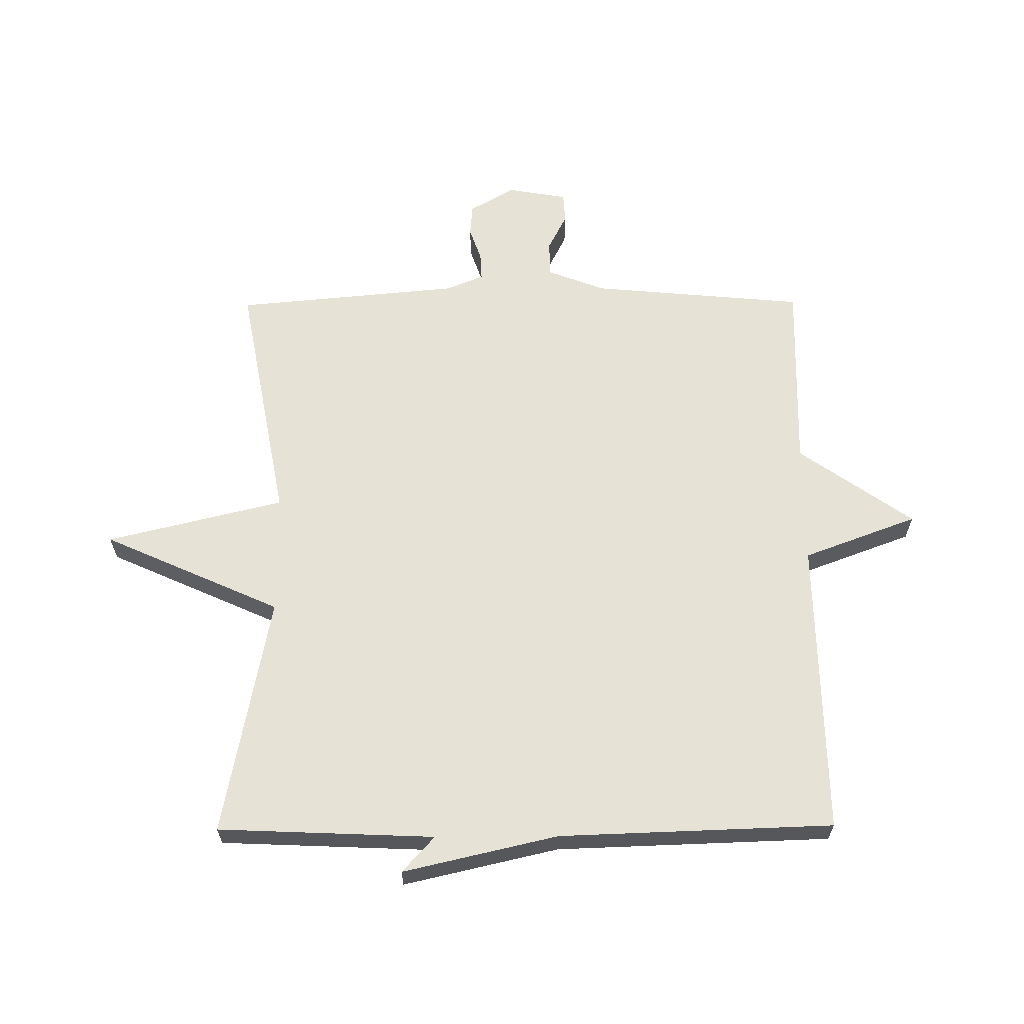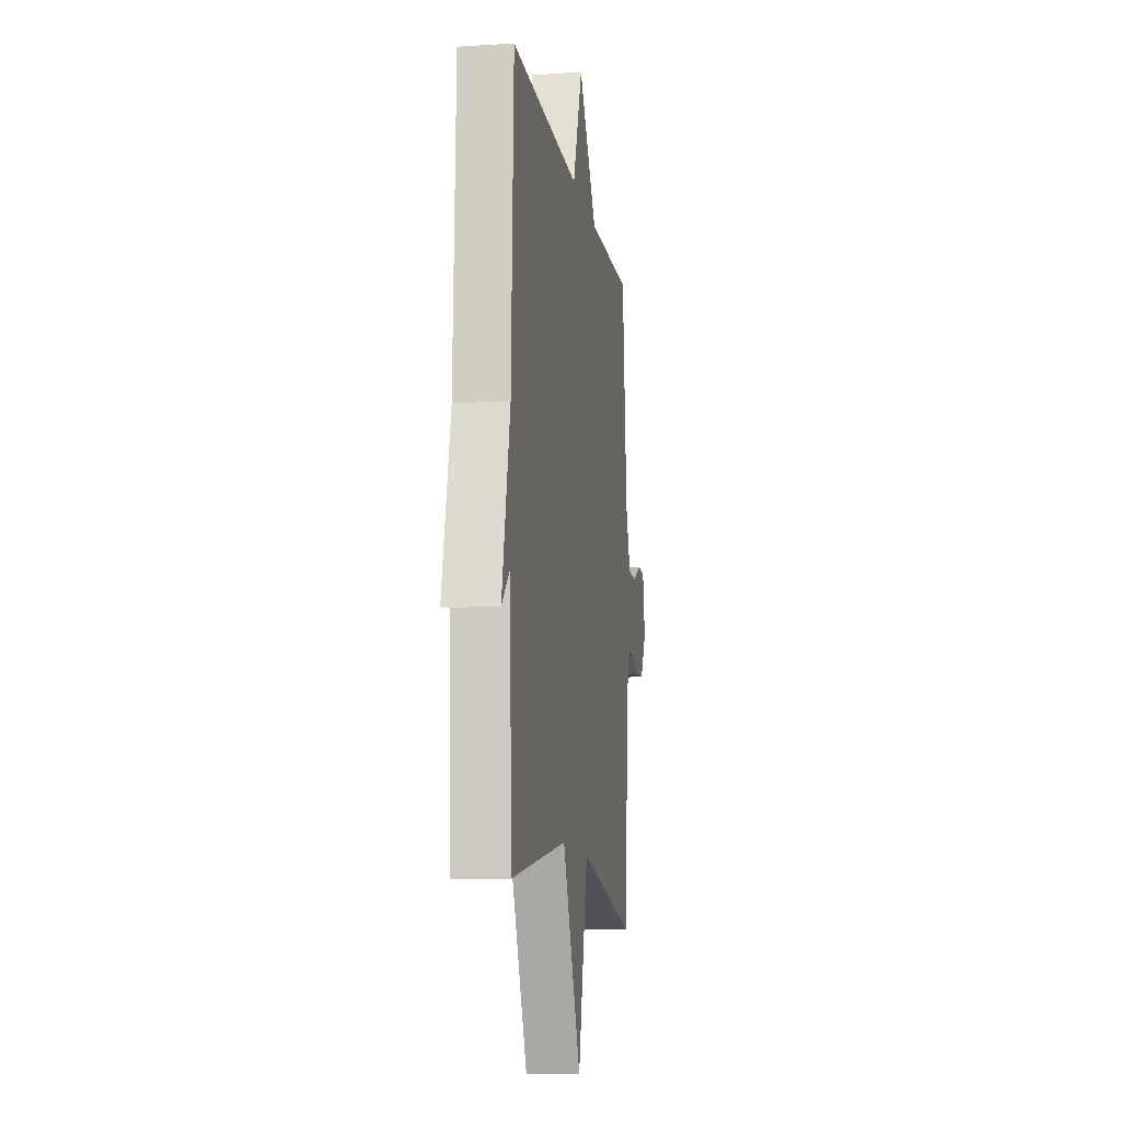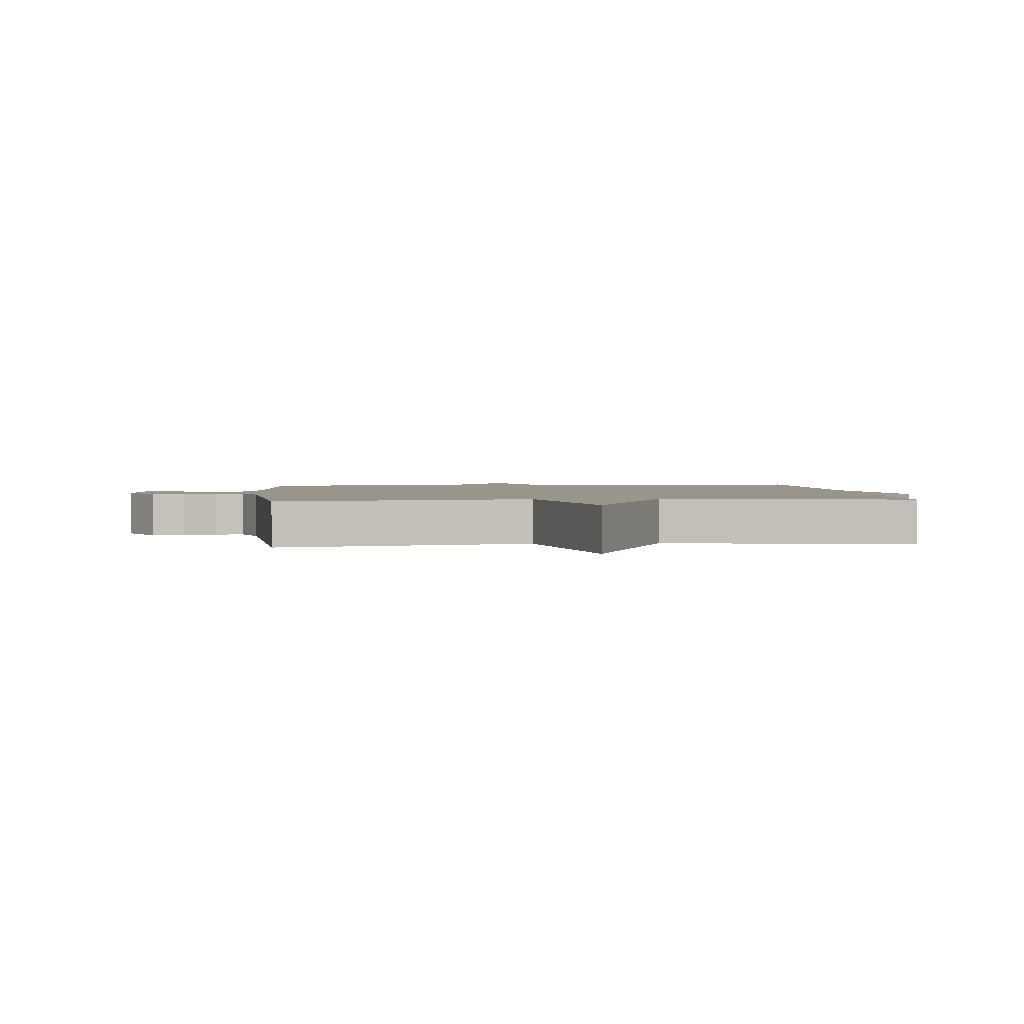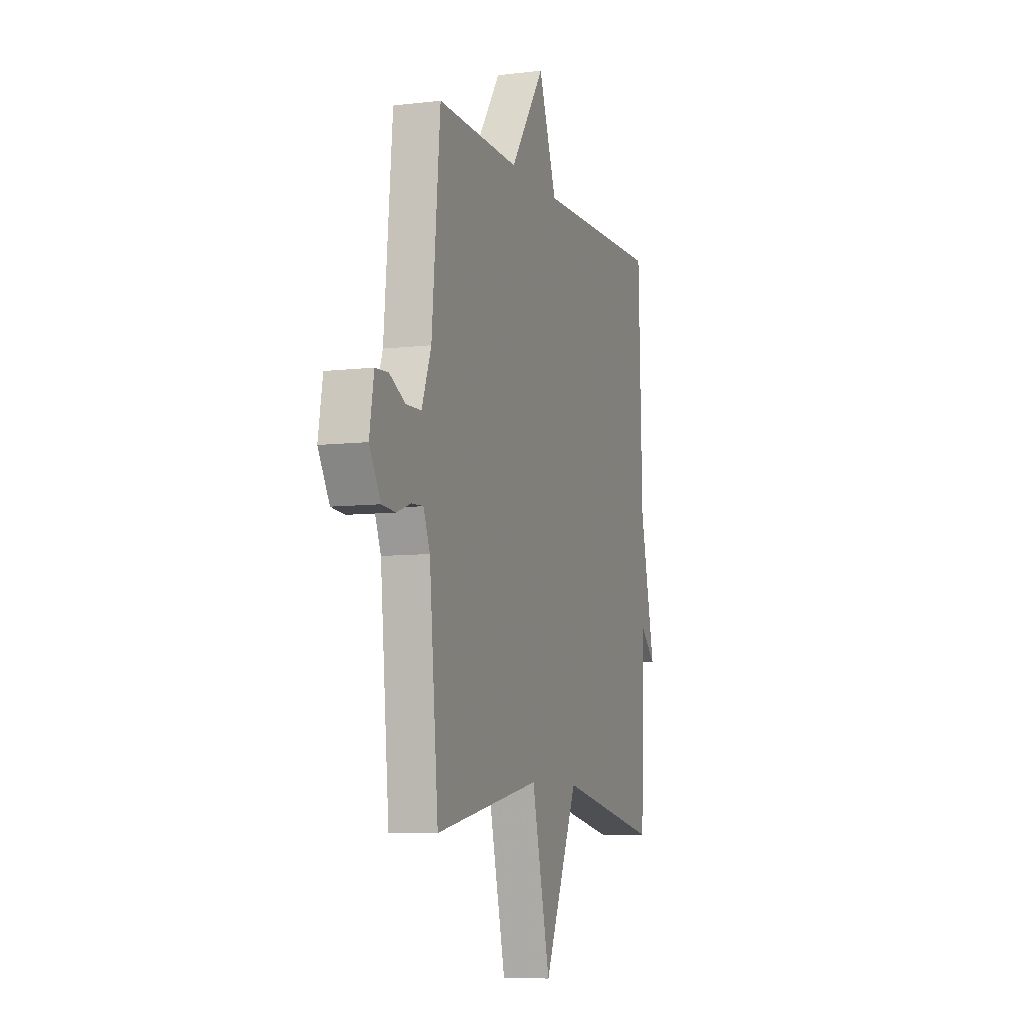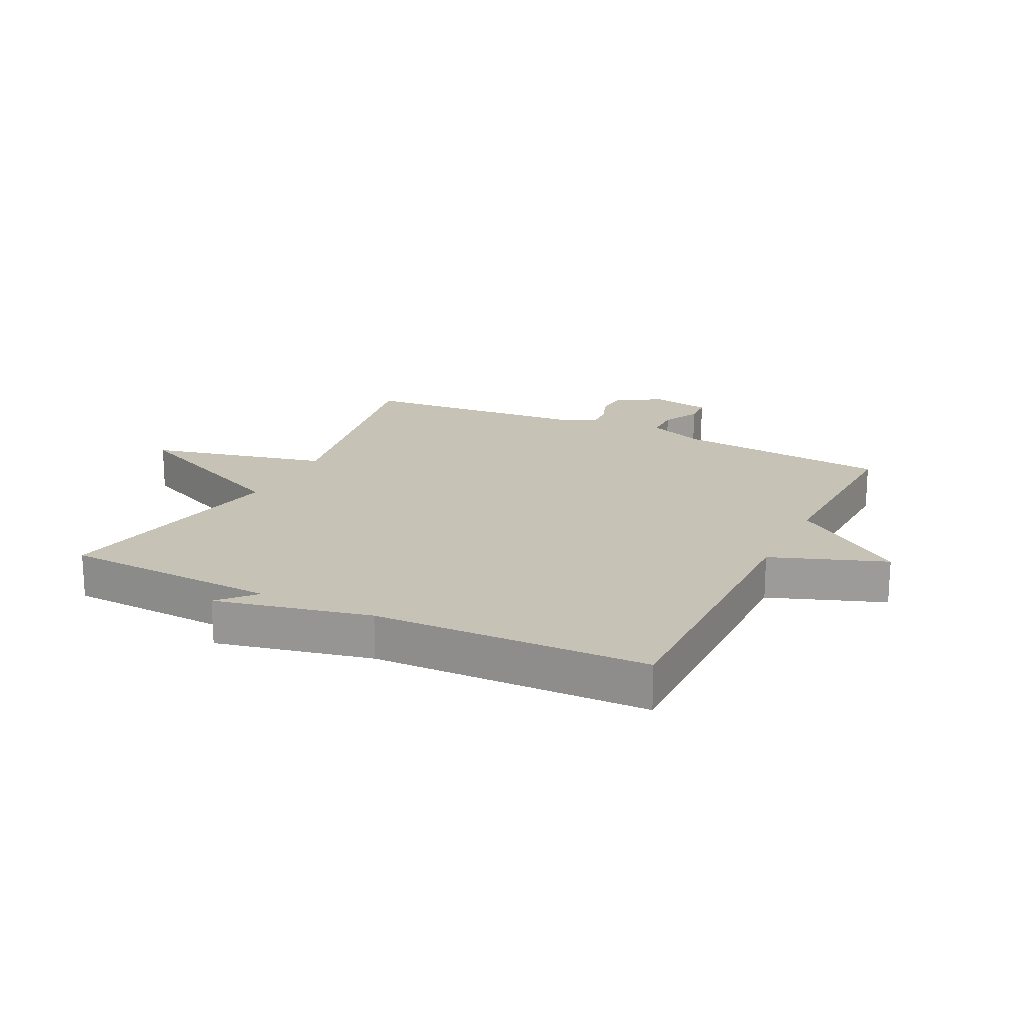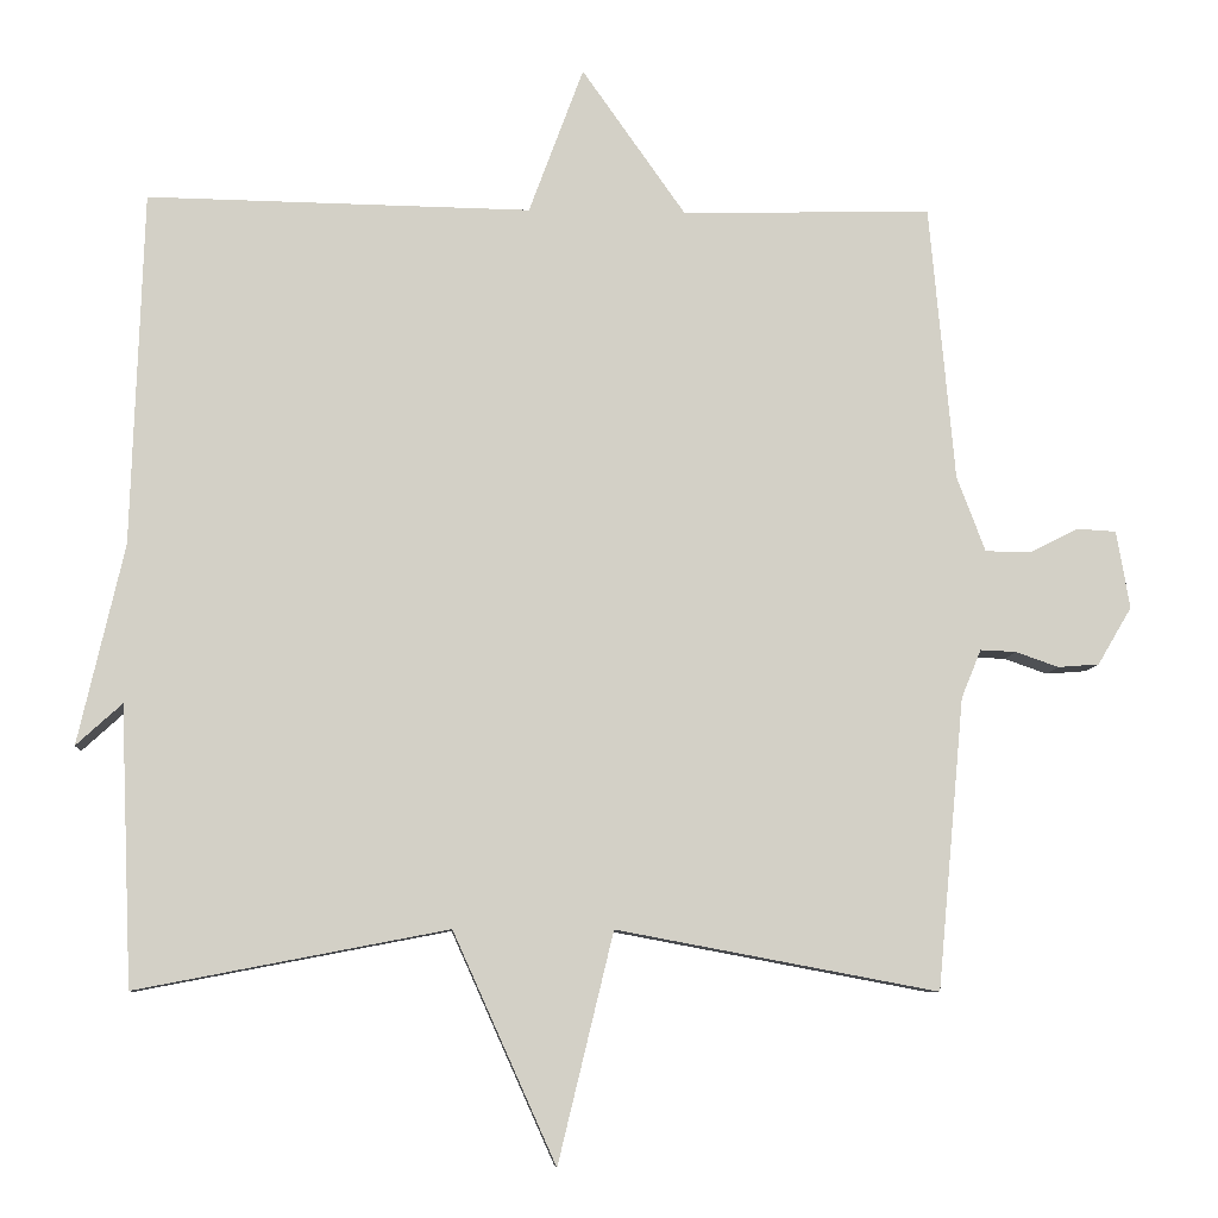
<metadata>
{"format":"obj","ext":"obj","renderer":"f3d","projection":"perspective","resolution":1024,"background":"white","views":[{"elev":63.3,"azim":-90.4,"up":"+Y"},{"elev":-11.1,"azim":-81.2,"up":"+Z"},{"elev":2.1,"azim":174.8,"up":"+Y"},{"elev":-7.6,"azim":108.7,"up":"+Z"},{"elev":19.2,"azim":-63.5,"up":"+Y"},{"elev":-8.3,"azim":-3.8,"up":"+Z"}]}
</metadata>
<code>
v -0.5 0.07 -0.5
v -0.515 0.07 -0.147
v -0.573 0.07 -0.2
v -0.515 0.07 0.053
v -0.5 0.07 0.5
v -0.015 0.07 0.492
v 0.054 0.07 0.678
v 0.185 0.07 0.492
v 0.5 0.07 0.5
v 0.532 0.07 0.151
v 0.568 0.07 0.056
v 0.626 0.07 0.055
v 0.687 0.07 0.086
v 0.736 0.07 0.083
v 0.753 0.07 -0.015
v 0.71 0.07 -0.088
v 0.658 0.07 -0.092
v 0.604 0.07 -0.073
v 0.559 0.07 -0.071
v 0.534 0.07 -0.132
v 0.5 0.07 -0.5
v 0.094 0.07 -0.424
v 0.024 0.07 -0.714
v -0.106 0.07 -0.424
v -0.5 0 -0.5
v -0.515 0 -0.147
v -0.573 0 -0.2
v -0.515 0 0.053
v -0.5 0 0.5
v -0.015 0 0.492
v 0.054 0 0.678
v 0.185 0 0.492
v 0.5 0 0.5
v 0.532 0 0.151
v 0.568 0 0.056
v 0.626 0 0.055
v 0.687 0 0.086
v 0.736 0 0.083
v 0.753 0 -0.015
v 0.71 0 -0.088
v 0.658 0 -0.092
v 0.604 0 -0.073
v 0.559 0 -0.071
v 0.534 0 -0.132
v 0.5 0 -0.5
v 0.094 0 -0.424
v 0.024 0 -0.714
v -0.106 0 -0.424
f 22 23 24
f 20 21 22
f 19 20 22 24
f 16 17 18
f 15 16 18
f 14 15 18
f 13 14 18
f 12 13 18
f 11 12 18 19
f 24 1 2
f 19 24 2
f 11 19 2
f 10 11 2
f 6 7 8
f 4 5 6
f 2 3 4 6
f 2 6 8
f 2 8 9 10
f 48 47 46
f 46 45 44
f 48 46 44 43
f 42 41 40
f 42 40 39
f 42 39 38
f 42 38 37
f 42 37 36
f 43 42 36 35
f 26 25 48
f 26 48 43
f 26 43 35
f 26 35 34
f 32 31 30
f 30 29 28
f 30 28 27 26
f 32 30 26
f 34 33 32 26
f 1 25 26 2
f 2 26 27 3
f 3 27 28 4
f 4 28 29 5
f 5 29 30 6
f 6 30 31 7
f 7 31 32 8
f 8 32 33 9
f 9 33 34 10
f 10 34 35 11
f 11 35 36 12
f 12 36 37 13
f 13 37 38 14
f 14 38 39 15
f 15 39 40 16
f 16 40 41 17
f 17 41 42 18
f 18 42 43 19
f 19 43 44 20
f 20 44 45 21
f 21 45 46 22
f 22 46 47 23
f 23 47 48 24
f 24 48 25 1

</code>
